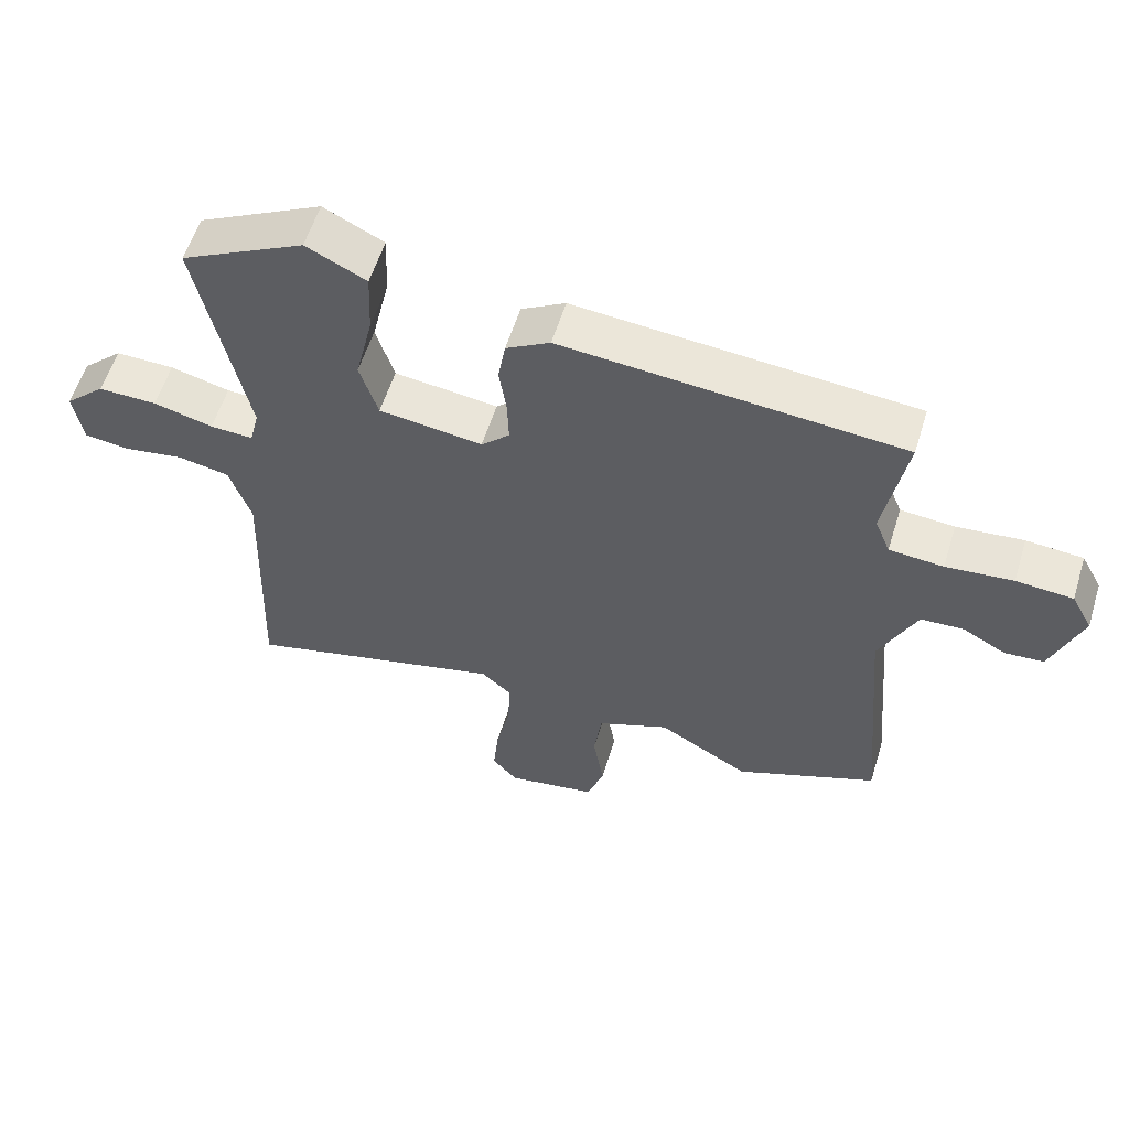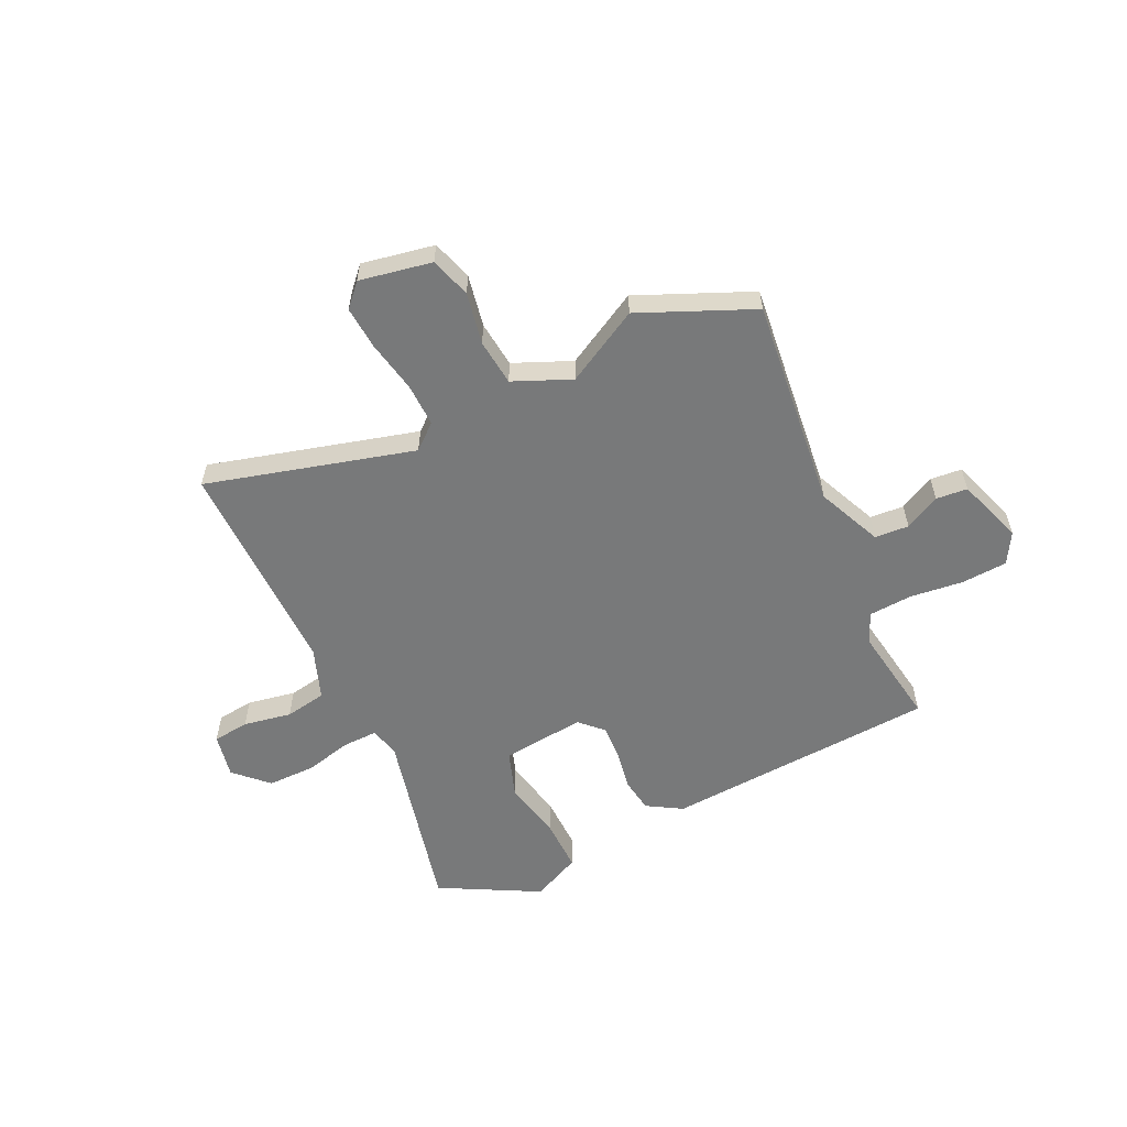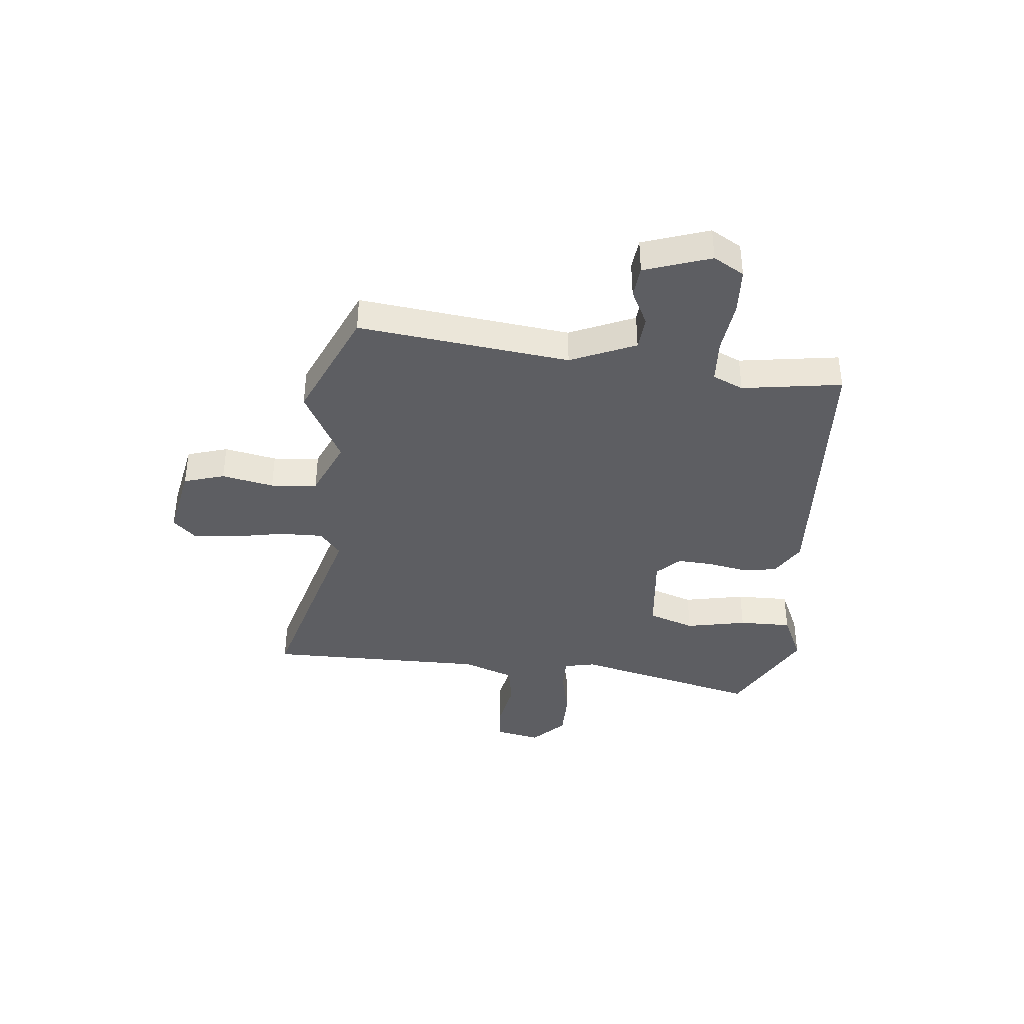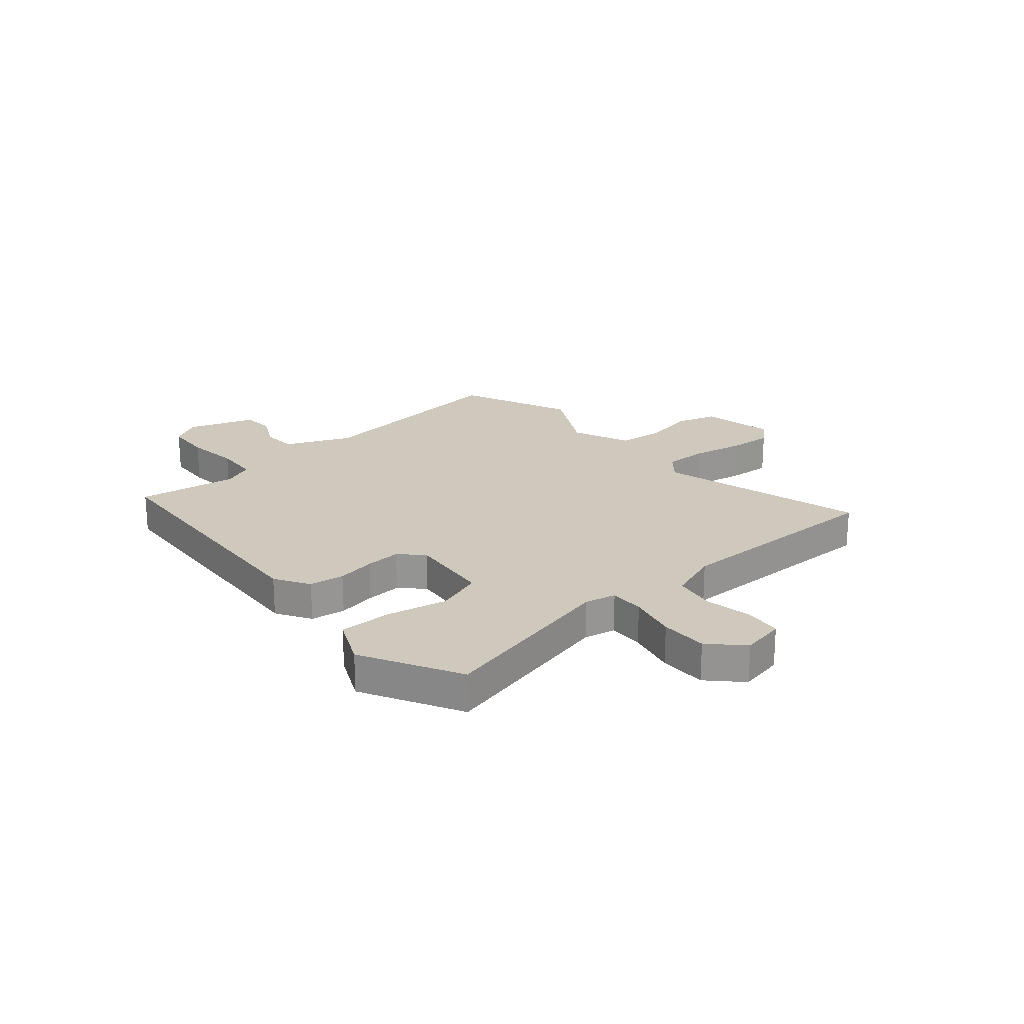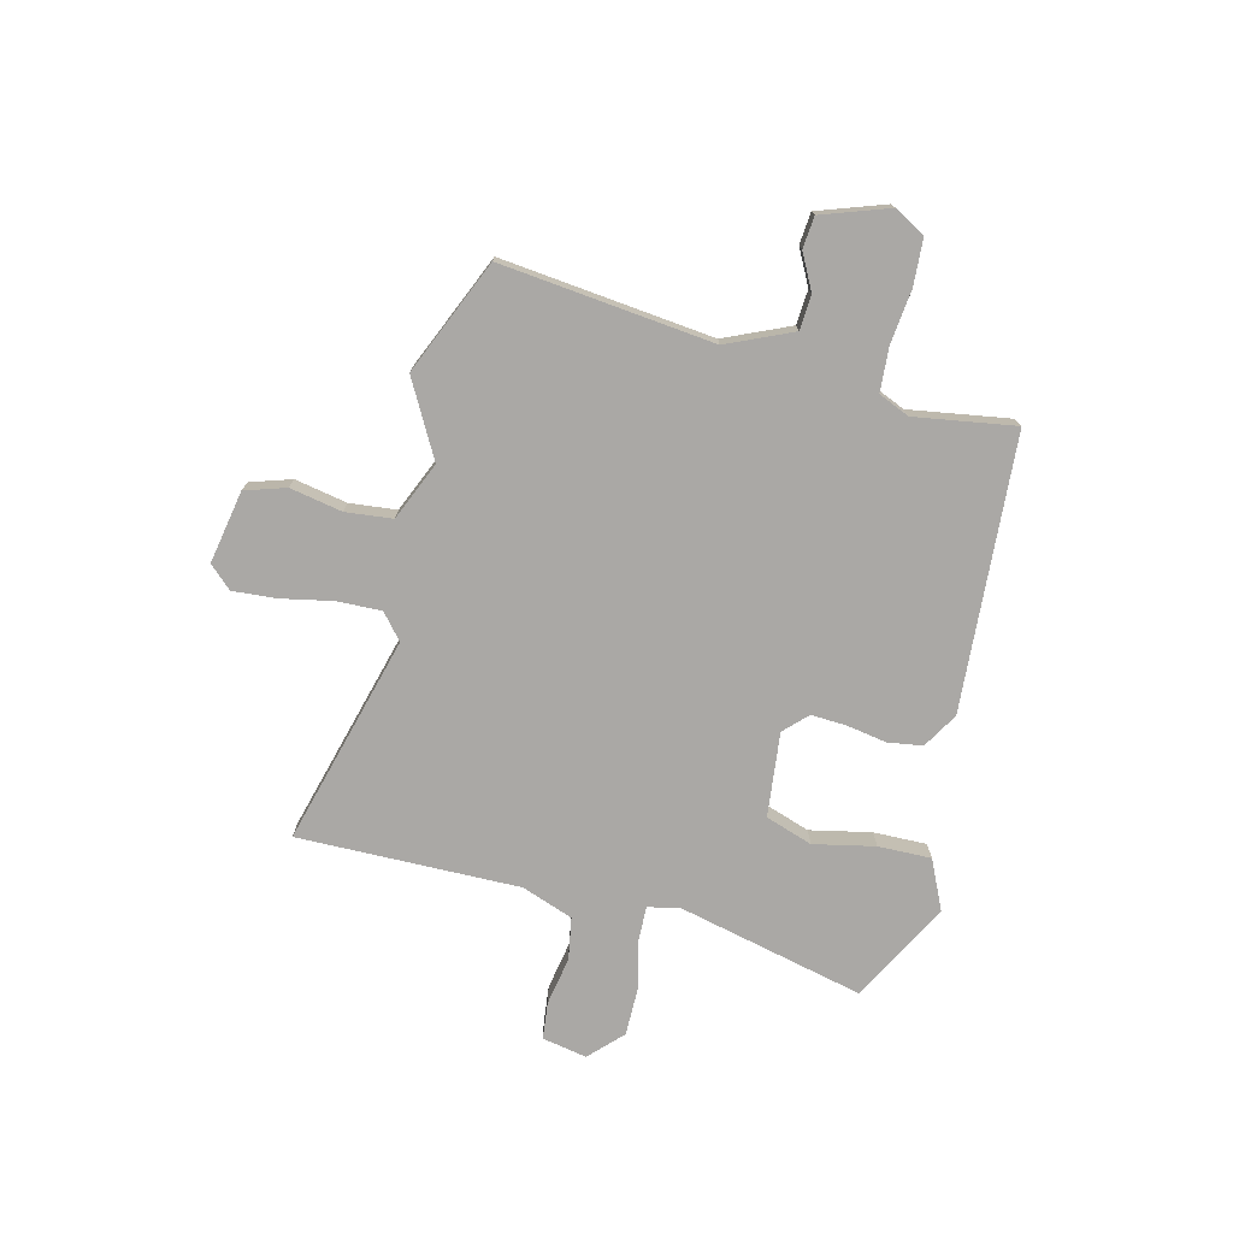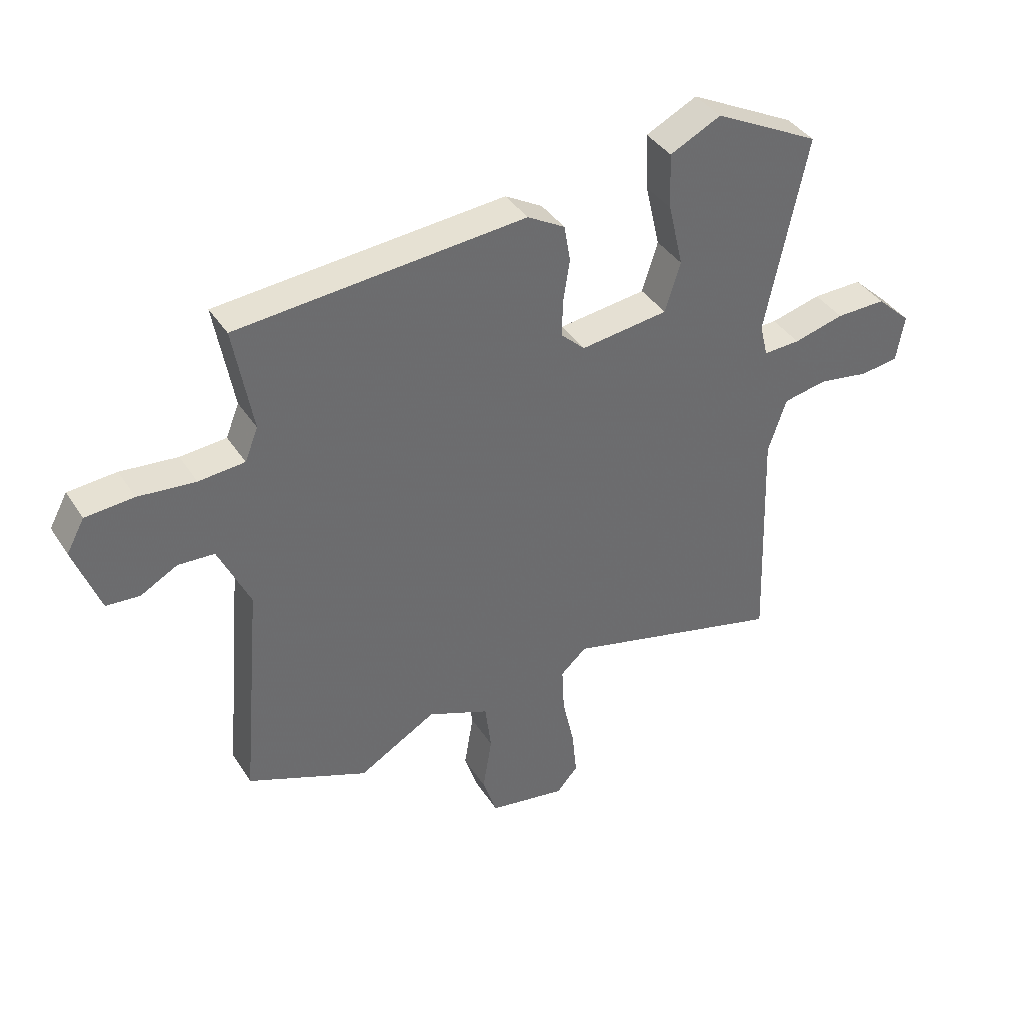
<metadata>
{"format":"obj","ext":"obj","renderer":"f3d","projection":"perspective","resolution":1024,"background":"white","views":[{"elev":57.4,"azim":-162.9,"up":"+Z"},{"elev":-57.7,"azim":-156.0,"up":"+Y"},{"elev":-39.1,"azim":-97.5,"up":"+Y"},{"elev":22.4,"azim":47.9,"up":"+Y"},{"elev":-75.2,"azim":-105.2,"up":"+Y"},{"elev":38.8,"azim":-29.4,"up":"+Z"}]}
</metadata>
<code>
v 0.532 0.07 0.445
v 0.46 0.07 0.102
v 0.474 0.07 0.045
v 0.538 0.07 0.048
v 0.626 0.07 0.071
v 0.713 0.07 0.073
v 0.773 0.07 0.017
v 0.759 0.07 -0.065
v 0.692 0.07 -0.074
v 0.603 0.07 -0.06
v 0.527 0.07 -0.075
v 0.495 0.07 -0.17
v 0.509 0.07 -0.574
v 0.125 0.07 -0.479
v 0.08 0.07 -0.519
v 0.084 0.07 -0.599
v 0.105 0.07 -0.693
v 0.113 0.07 -0.773
v 0.076 0.07 -0.815
v -0.058 0.07 -0.793
v -0.083 0.07 -0.719
v -0.067 0.07 -0.623
v -0.078 0.07 -0.538
v -0.185 0.07 -0.495
v -0.32 0.07 -0.573
v -0.53 0.07 -0.488
v -0.496 0.07 -0.099
v -0.551 0.07 0.019
v -0.614 0.07 0.022
v -0.678 0.07 -0.013
v -0.736 0.07 -0.009
v -0.781 0.07 0.112
v -0.75 0.07 0.169
v -0.666 0.07 0.176
v -0.567 0.07 0.167
v -0.487 0.07 0.174
v -0.464 0.07 0.231
v -0.497 0.07 0.414
v 0.004 0.07 0.458
v 0.069 0.07 0.421
v 0.08 0.07 0.357
v 0.069 0.07 0.285
v 0.067 0.07 0.22
v 0.109 0.07 0.18
v 0.262 0.07 0.2
v 0.289 0.07 0.286
v 0.263 0.07 0.397
v 0.259 0.07 0.494
v 0.348 0.07 0.538
v 0.532 0 0.445
v 0.46 0 0.102
v 0.474 0 0.045
v 0.538 0 0.048
v 0.626 0 0.071
v 0.713 0 0.073
v 0.773 0 0.017
v 0.759 0 -0.065
v 0.692 0 -0.074
v 0.603 0 -0.06
v 0.527 0 -0.075
v 0.495 0 -0.17
v 0.509 0 -0.574
v 0.125 0 -0.479
v 0.08 0 -0.519
v 0.084 0 -0.599
v 0.105 0 -0.693
v 0.113 0 -0.773
v 0.076 0 -0.815
v -0.058 0 -0.793
v -0.083 0 -0.719
v -0.067 0 -0.623
v -0.078 0 -0.538
v -0.185 0 -0.495
v -0.32 0 -0.573
v -0.53 0 -0.488
v -0.496 0 -0.099
v -0.551 0 0.019
v -0.614 0 0.022
v -0.678 0 -0.013
v -0.736 0 -0.009
v -0.781 0 0.112
v -0.75 0 0.169
v -0.666 0 0.176
v -0.567 0 0.167
v -0.487 0 0.174
v -0.464 0 0.231
v -0.497 0 0.414
v 0.004 0 0.458
v 0.069 0 0.421
v 0.08 0 0.357
v 0.069 0 0.285
v 0.067 0 0.22
v 0.109 0 0.18
v 0.262 0 0.2
v 0.289 0 0.286
v 0.263 0 0.397
v 0.259 0 0.494
v 0.348 0 0.538
f 46 47 48 49
f 46 49 1 2
f 45 46 2 3
f 44 45 3
f 39 40 41 42
f 37 38 39 42
f 36 37 42 43
f 35 36 43 44
f 33 34 35
f 32 33 35
f 29 30 31 32
f 28 29 32 35
f 27 28 35 44
f 24 25 26 27
f 23 24 27 44
f 19 20 21 22
f 16 17 18 19
f 15 16 19 22
f 14 15 22 23
f 12 13 14
f 11 12 14 23
f 7 8 9 10
f 7 10 11
f 4 5 6 7
f 3 4 7 11
f 3 11 23 44
f 98 97 96 95
f 51 50 98 95
f 52 51 95 94
f 52 94 93
f 91 90 89 88
f 91 88 87 86
f 92 91 86 85
f 93 92 85 84
f 84 83 82
f 84 82 81
f 81 80 79 78
f 84 81 78 77
f 93 84 77 76
f 76 75 74 73
f 93 76 73 72
f 71 70 69 68
f 68 67 66 65
f 71 68 65 64
f 72 71 64 63
f 63 62 61
f 72 63 61 60
f 59 58 57 56
f 60 59 56
f 56 55 54 53
f 60 56 53 52
f 93 72 60 52
f 1 50 51 2
f 2 51 52 3
f 3 52 53 4
f 4 53 54 5
f 5 54 55 6
f 6 55 56 7
f 7 56 57 8
f 8 57 58 9
f 9 58 59 10
f 10 59 60 11
f 11 60 61 12
f 12 61 62 13
f 13 62 63 14
f 14 63 64 15
f 15 64 65 16
f 16 65 66 17
f 17 66 67 18
f 18 67 68 19
f 19 68 69 20
f 20 69 70 21
f 21 70 71 22
f 22 71 72 23
f 23 72 73 24
f 24 73 74 25
f 25 74 75 26
f 26 75 76 27
f 27 76 77 28
f 28 77 78 29
f 29 78 79 30
f 30 79 80 31
f 31 80 81 32
f 32 81 82 33
f 33 82 83 34
f 34 83 84 35
f 35 84 85 36
f 36 85 86 37
f 37 86 87 38
f 38 87 88 39
f 39 88 89 40
f 40 89 90 41
f 41 90 91 42
f 42 91 92 43
f 43 92 93 44
f 44 93 94 45
f 45 94 95 46
f 46 95 96 47
f 47 96 97 48
f 48 97 98 49
f 49 98 50 1

</code>
